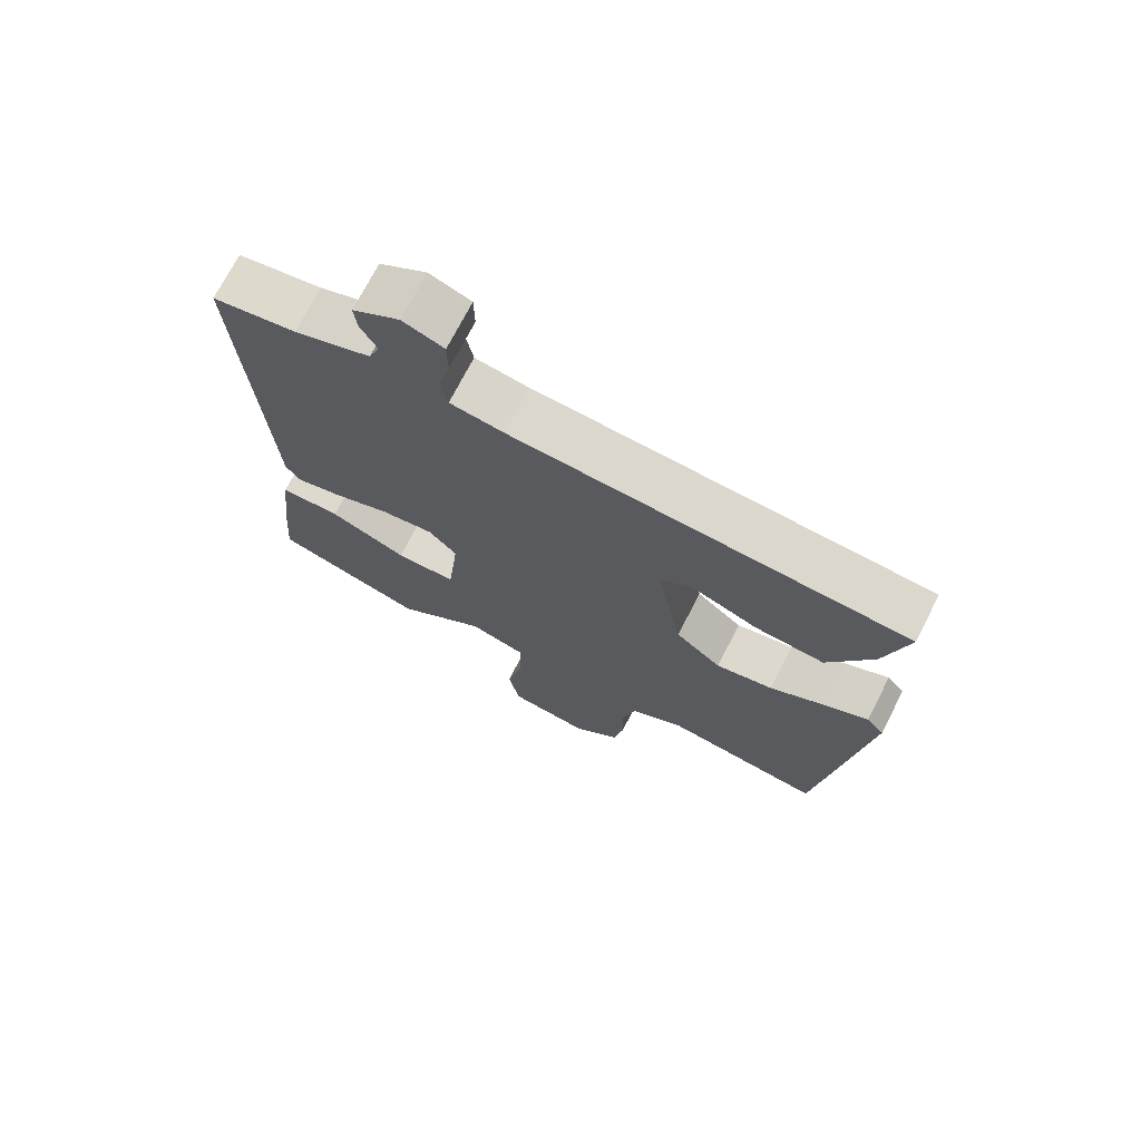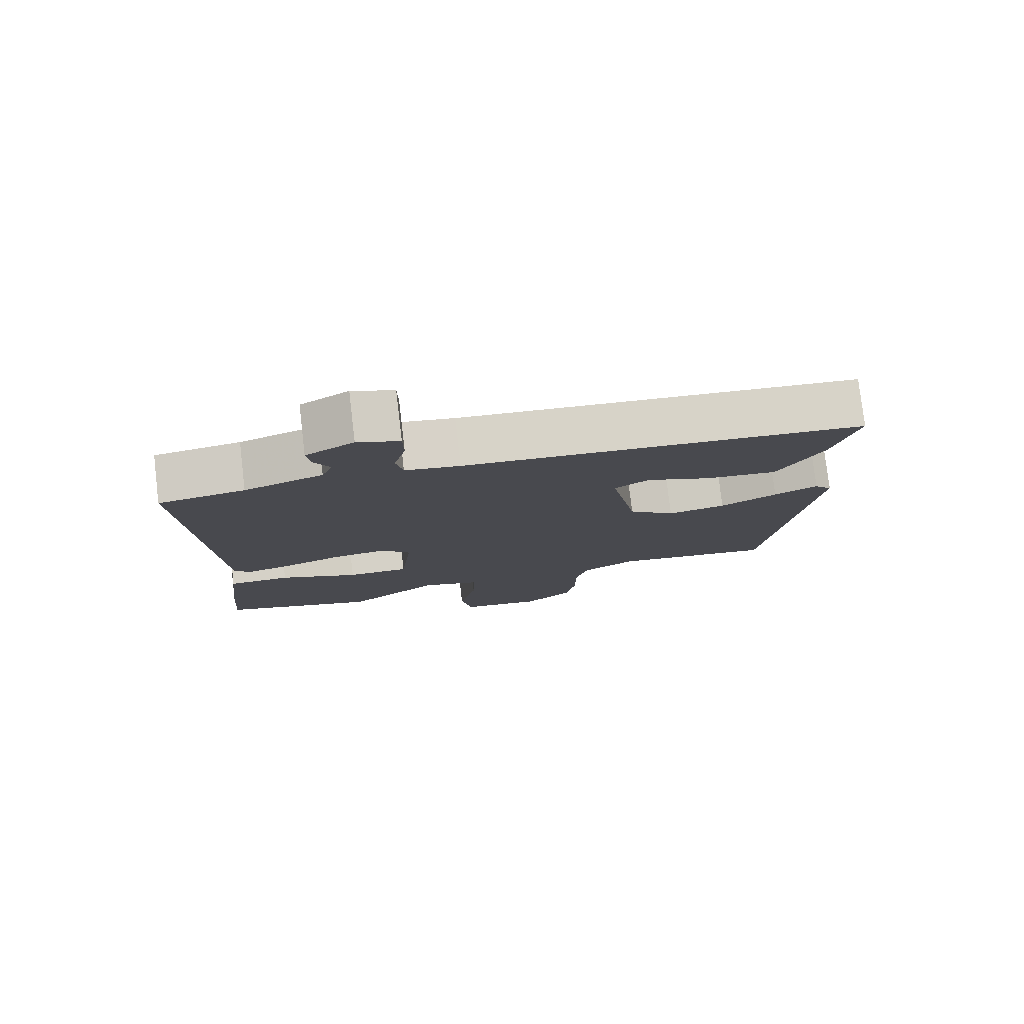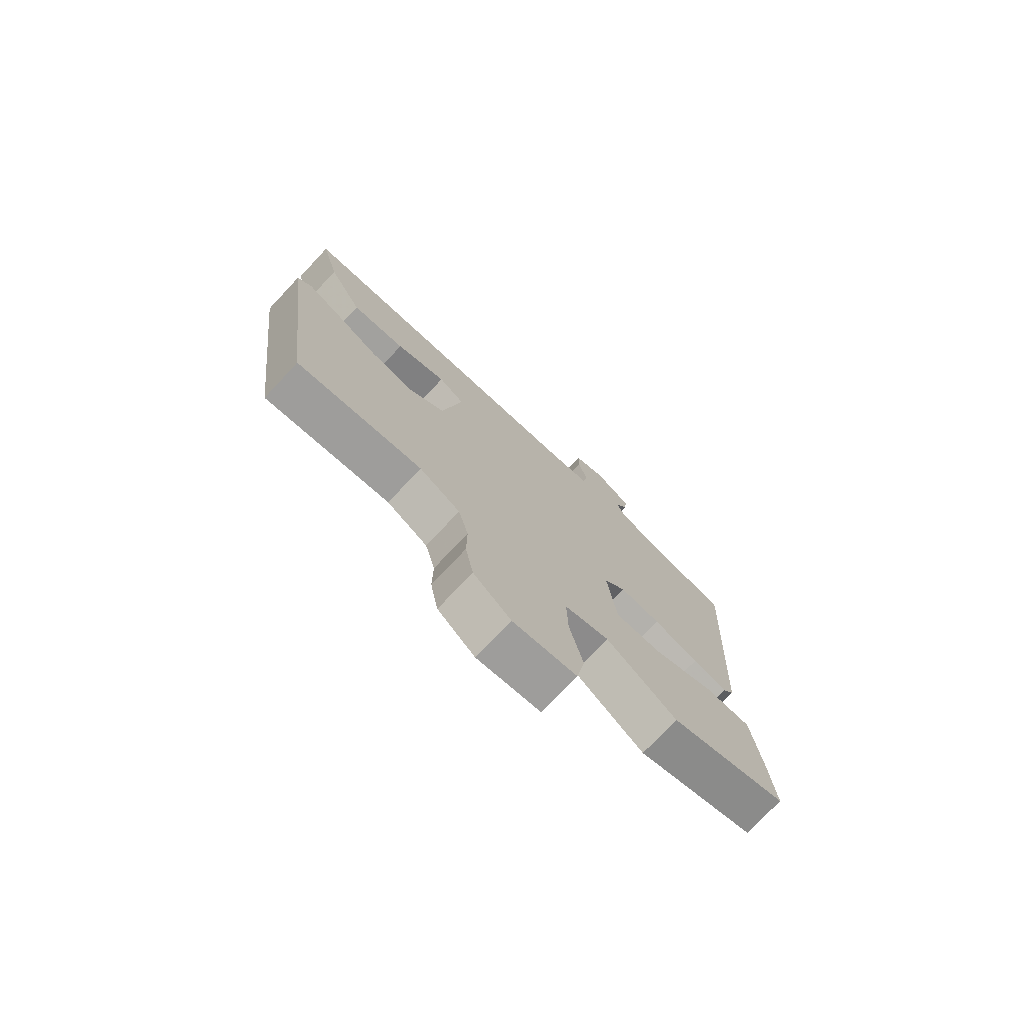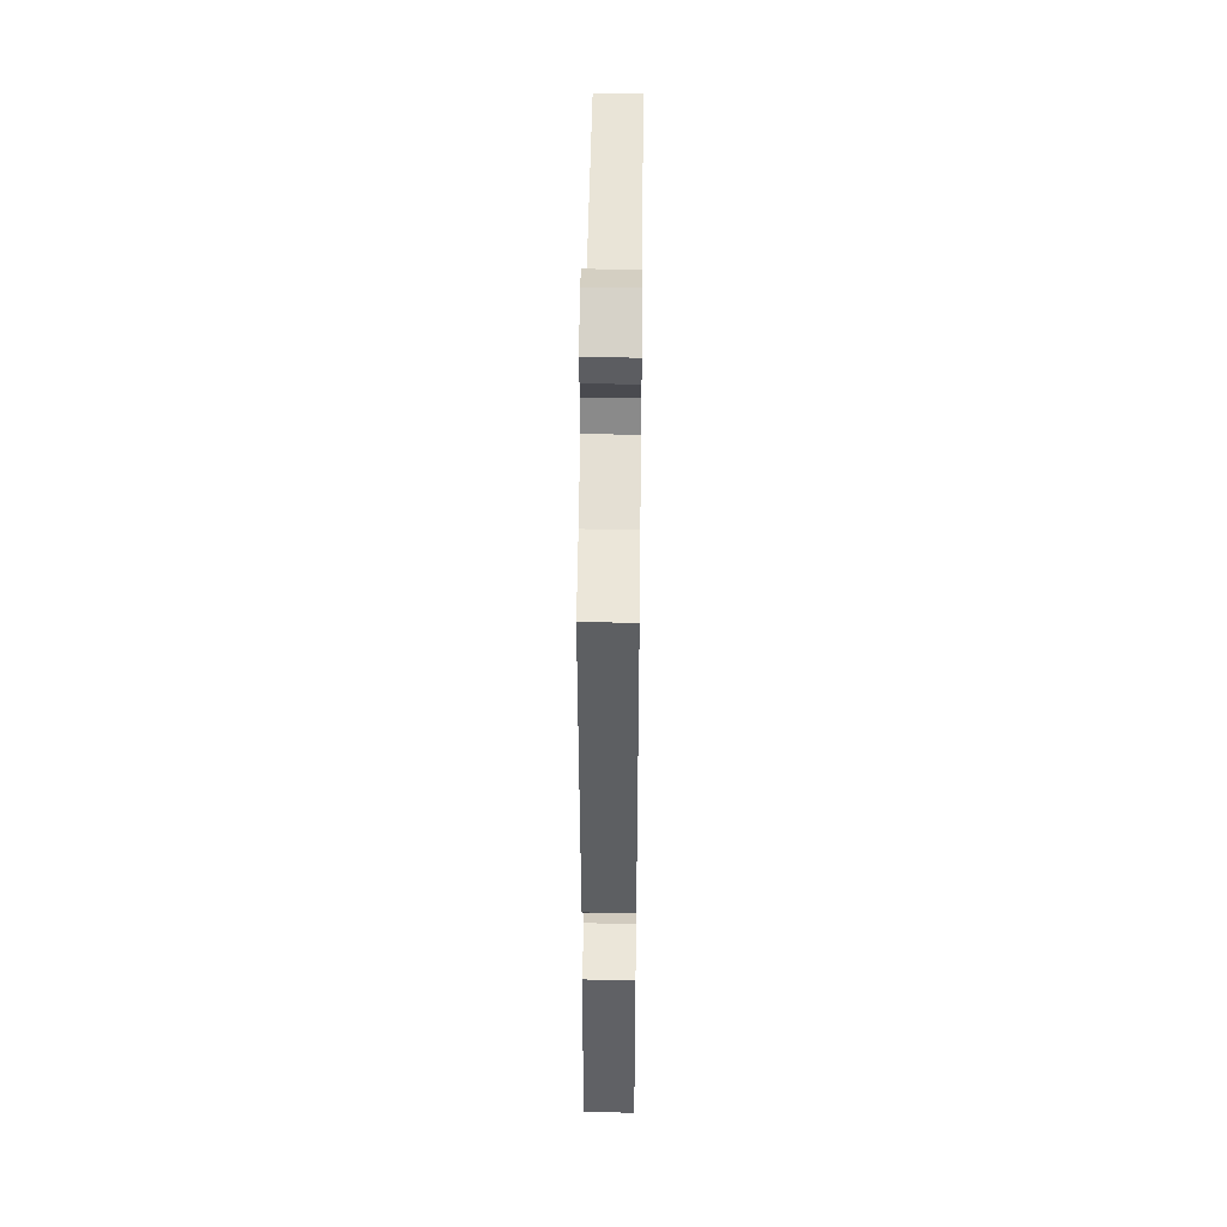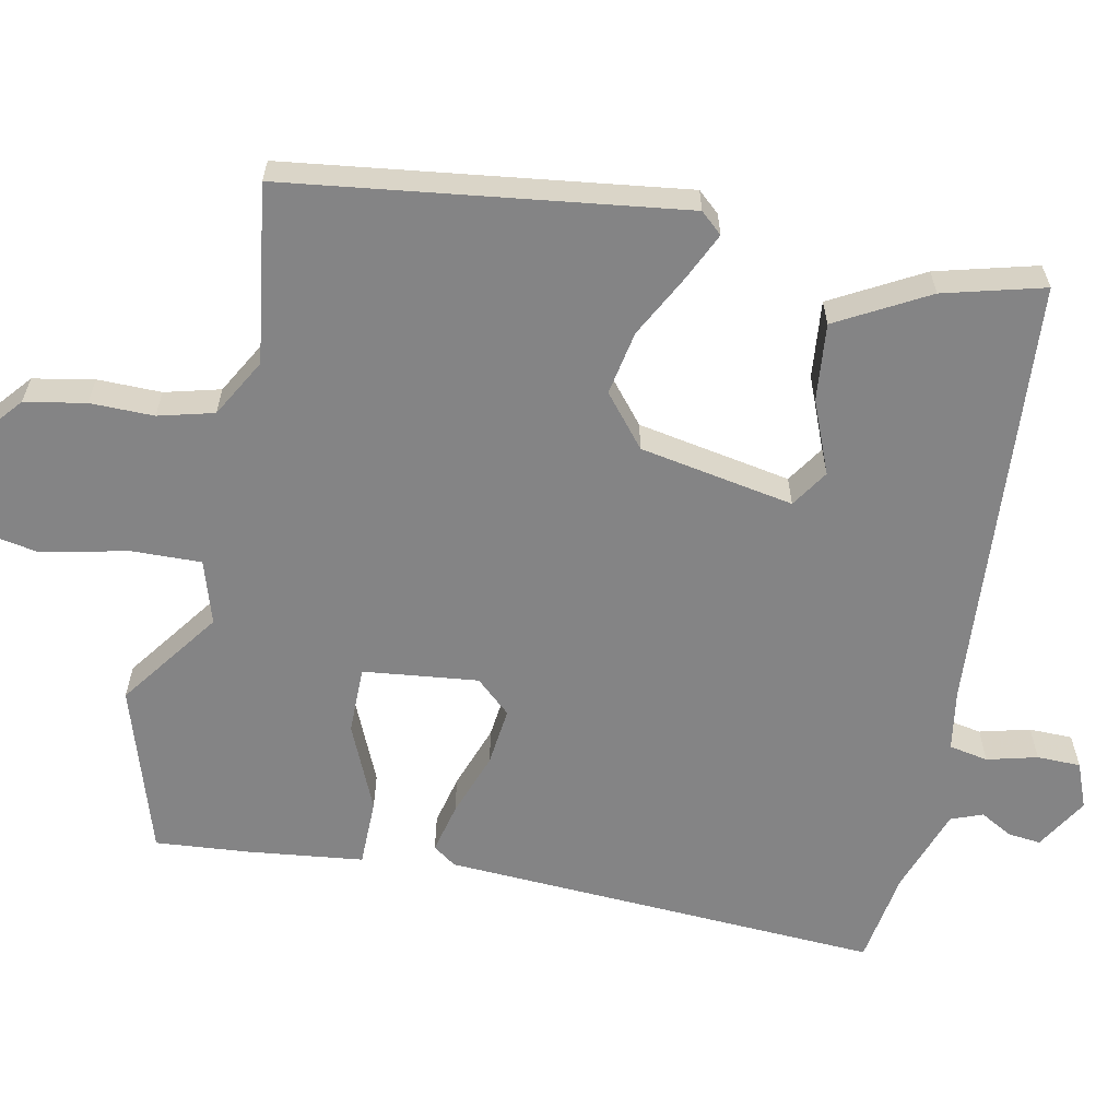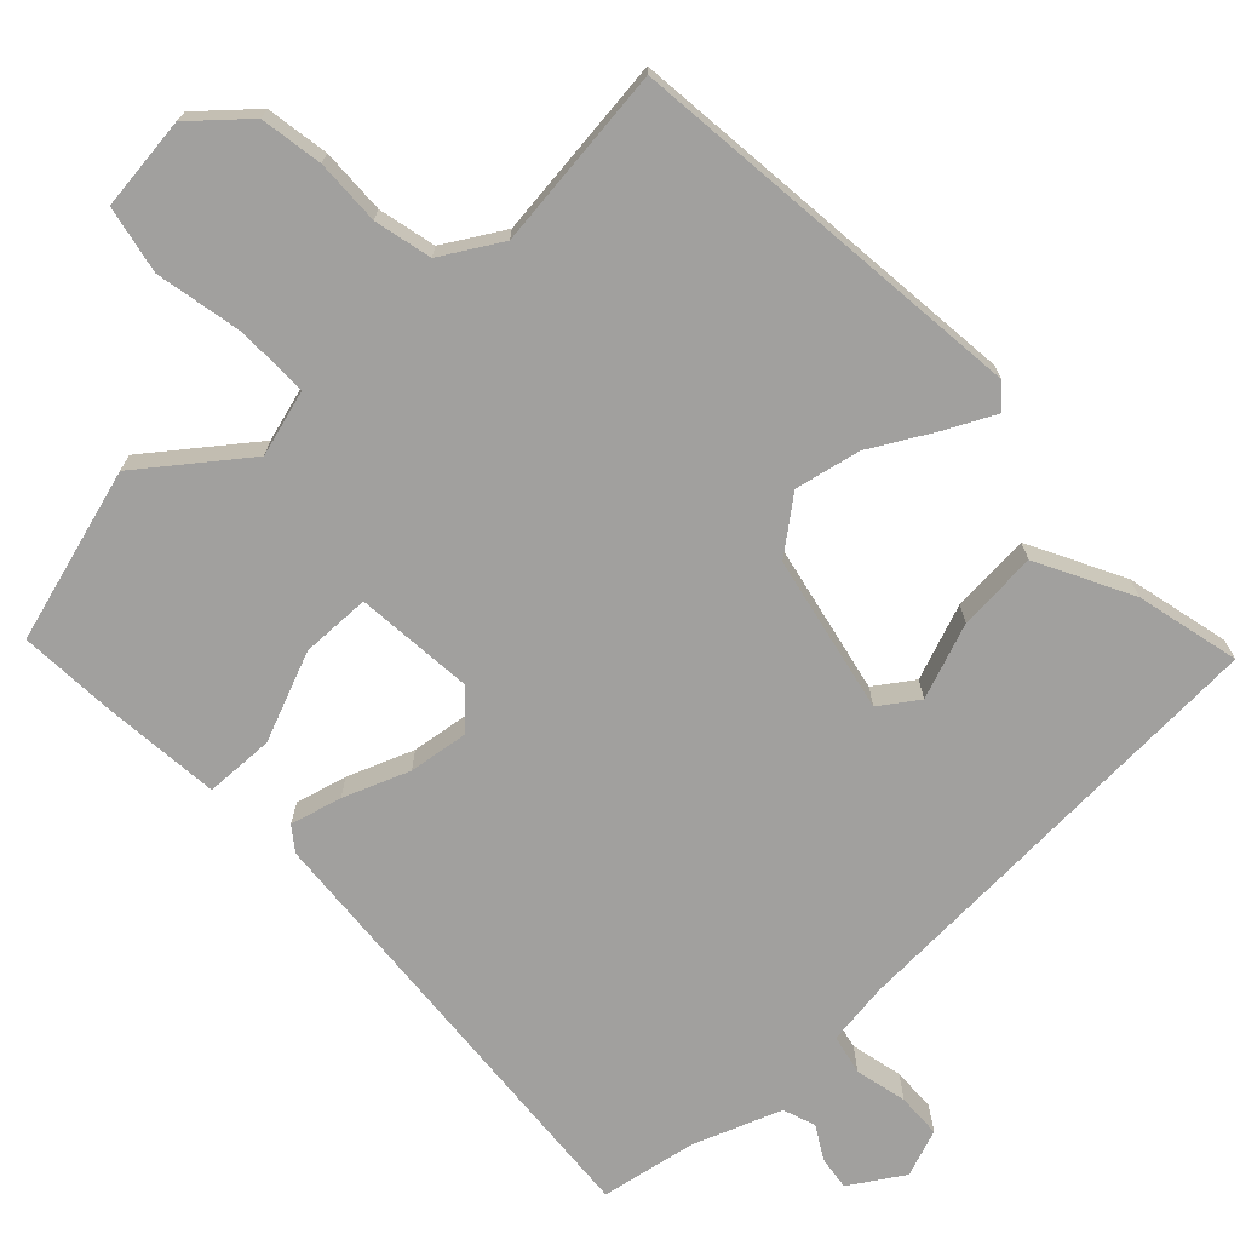
<metadata>
{"format":"obj","ext":"obj","renderer":"f3d","projection":"perspective","resolution":1024,"background":"white","views":[{"elev":71.8,"azim":-152.9,"up":"+Z"},{"elev":78.7,"azim":173.3,"up":"+Z"},{"elev":-75.6,"azim":-43.3,"up":"+Z"},{"elev":47.2,"azim":90.7,"up":"+Z"},{"elev":-61.5,"azim":-101.4,"up":"+Y"},{"elev":-71.8,"azim":-137.8,"up":"+Y"}]}
</metadata>
<code>
v 0.517 0.07 0.498
v 0.484 0.07 -0.087
v 0.462 0.07 -0.118
v 0.395 0.07 -0.102
v 0.309 0.07 -0.071
v 0.231 0.07 -0.062
v 0.189 0.07 -0.108
v 0.206 0.07 -0.261
v 0.296 0.07 -0.261
v 0.411 0.07 -0.211
v 0.501 0.07 -0.212
v 0.519 0.07 -0.367
v 0.529 0.07 -0.491
v 0.304 0.07 -0.561
v 0.17 0.07 -0.463
v 0.085 0.07 -0.489
v 0.087 0.07 -0.582
v 0.112 0.07 -0.696
v 0.096 0.07 -0.784
v -0.025 0.07 -0.801
v -0.096 0.07 -0.741
v -0.111 0.07 -0.66
v -0.11 0.07 -0.575
v -0.129 0.07 -0.501
v -0.207 0.07 -0.457
v -0.444 0.07 -0.49
v -0.511 0.07 0.034
v -0.485 0.07 0.063
v -0.421 0.07 0.033
v -0.338 0.07 -0.011
v -0.253 0.07 -0.027
v -0.185 0.07 0.029
v -0.147 0.07 0.234
v -0.197 0.07 0.267
v -0.294 0.07 0.228
v -0.397 0.07 0.218
v -0.463 0.07 0.339
v -0.498 0.07 0.473
v 0.086 0.07 0.515
v 0.166 0.07 0.528
v 0.176 0.07 0.58
v 0.159 0.07 0.647
v 0.16 0.07 0.705
v 0.221 0.07 0.729
v 0.291 0.07 0.687
v 0.286 0.07 0.643
v 0.262 0.07 0.6
v 0.278 0.07 0.558
v 0.392 0.07 0.518
v 0.517 0 0.498
v 0.484 0 -0.087
v 0.462 0 -0.118
v 0.395 0 -0.102
v 0.309 0 -0.071
v 0.231 0 -0.062
v 0.189 0 -0.108
v 0.206 0 -0.261
v 0.296 0 -0.261
v 0.411 0 -0.211
v 0.501 0 -0.212
v 0.519 0 -0.367
v 0.529 0 -0.491
v 0.304 0 -0.561
v 0.17 0 -0.463
v 0.085 0 -0.489
v 0.087 0 -0.582
v 0.112 0 -0.696
v 0.096 0 -0.784
v -0.025 0 -0.801
v -0.096 0 -0.741
v -0.111 0 -0.66
v -0.11 0 -0.575
v -0.129 0 -0.501
v -0.207 0 -0.457
v -0.444 0 -0.49
v -0.511 0 0.034
v -0.485 0 0.063
v -0.421 0 0.033
v -0.338 0 -0.011
v -0.253 0 -0.027
v -0.185 0 0.029
v -0.147 0 0.234
v -0.197 0 0.267
v -0.294 0 0.228
v -0.397 0 0.218
v -0.463 0 0.339
v -0.498 0 0.473
v 0.086 0 0.515
v 0.166 0 0.528
v 0.176 0 0.58
v 0.159 0 0.647
v 0.16 0 0.705
v 0.221 0 0.729
v 0.291 0 0.687
v 0.286 0 0.643
v 0.262 0 0.6
v 0.278 0 0.558
v 0.392 0 0.518
f 45 46 47
f 44 45 47
f 43 44 47
f 42 43 47
f 41 42 47
f 40 41 47 48
f 37 38 39
f 36 37 39
f 35 36 39
f 34 35 39
f 33 34 39 40
f 40 48 49
f 33 40 49
f 32 33 49
f 28 29 30
f 27 28 30
f 26 27 30
f 25 26 30
f 24 25 30 31
f 21 22 23
f 20 21 23
f 19 20 23
f 18 19 23
f 17 18 23
f 16 17 23 24
f 24 31 32
f 16 24 32
f 15 16 32
f 13 14 15
f 12 13 15
f 11 12 15
f 10 11 15
f 9 10 15
f 3 4 5
f 2 3 5
f 1 2 5
f 49 1 5
f 49 5 6
f 32 49 6 7
f 15 32 7 8
f 8 9 15
f 96 95 94
f 96 94 93
f 96 93 92
f 96 92 91
f 96 91 90
f 97 96 90 89
f 88 87 86
f 88 86 85
f 88 85 84
f 88 84 83
f 89 88 83 82
f 98 97 89
f 98 89 82
f 98 82 81
f 79 78 77
f 79 77 76
f 79 76 75
f 79 75 74
f 80 79 74 73
f 72 71 70
f 72 70 69
f 72 69 68
f 72 68 67
f 72 67 66
f 73 72 66 65
f 81 80 73
f 81 73 65
f 81 65 64
f 64 63 62
f 64 62 61
f 64 61 60
f 64 60 59
f 64 59 58
f 54 53 52
f 54 52 51
f 54 51 50
f 54 50 98
f 55 54 98
f 56 55 98 81
f 57 56 81 64
f 64 58 57
f 1 50 51 2
f 2 51 52 3
f 3 52 53 4
f 4 53 54 5
f 5 54 55 6
f 6 55 56 7
f 7 56 57 8
f 8 57 58 9
f 9 58 59 10
f 10 59 60 11
f 11 60 61 12
f 12 61 62 13
f 13 62 63 14
f 14 63 64 15
f 15 64 65 16
f 16 65 66 17
f 17 66 67 18
f 18 67 68 19
f 19 68 69 20
f 20 69 70 21
f 21 70 71 22
f 22 71 72 23
f 23 72 73 24
f 24 73 74 25
f 25 74 75 26
f 26 75 76 27
f 27 76 77 28
f 28 77 78 29
f 29 78 79 30
f 30 79 80 31
f 31 80 81 32
f 32 81 82 33
f 33 82 83 34
f 34 83 84 35
f 35 84 85 36
f 36 85 86 37
f 37 86 87 38
f 38 87 88 39
f 39 88 89 40
f 40 89 90 41
f 41 90 91 42
f 42 91 92 43
f 43 92 93 44
f 44 93 94 45
f 45 94 95 46
f 46 95 96 47
f 47 96 97 48
f 48 97 98 49
f 49 98 50 1

</code>
